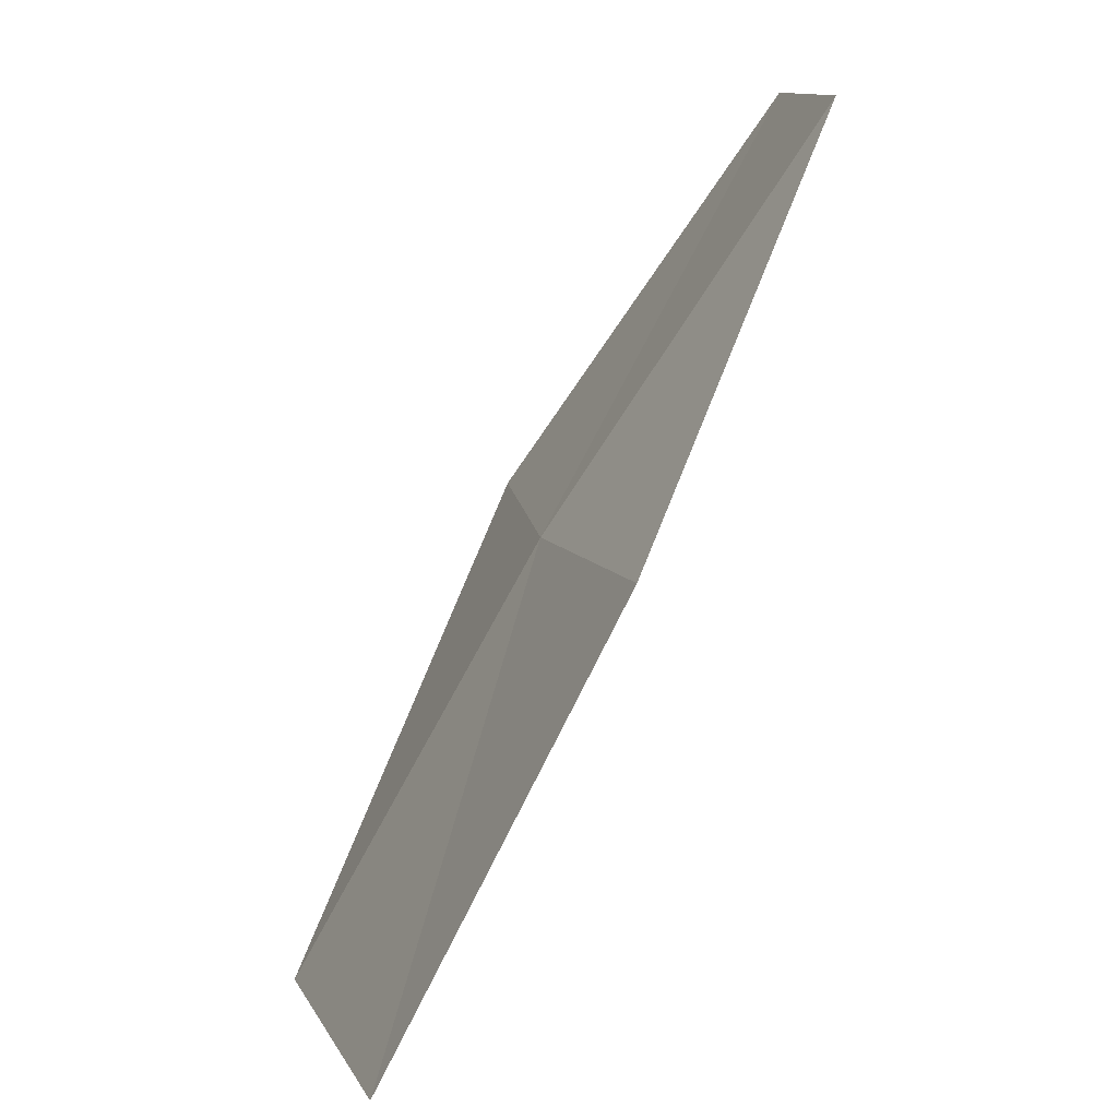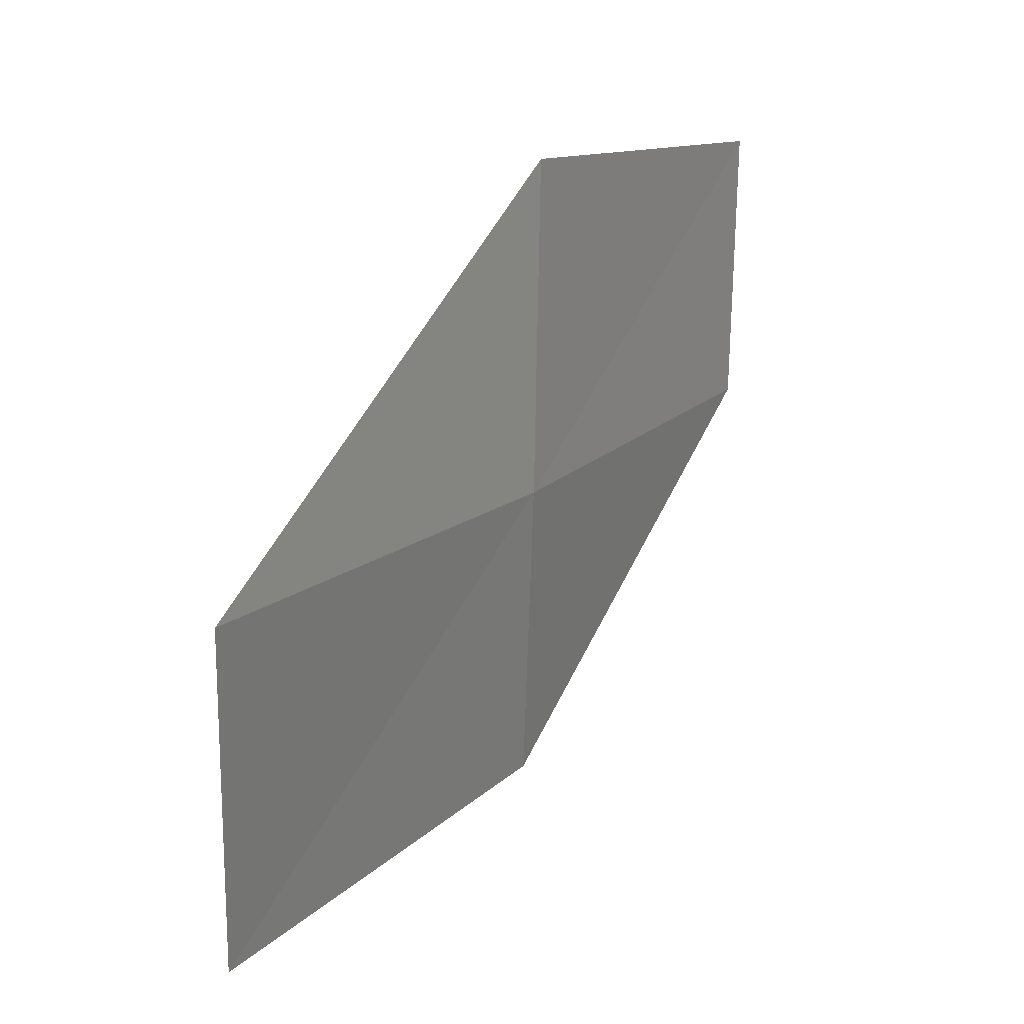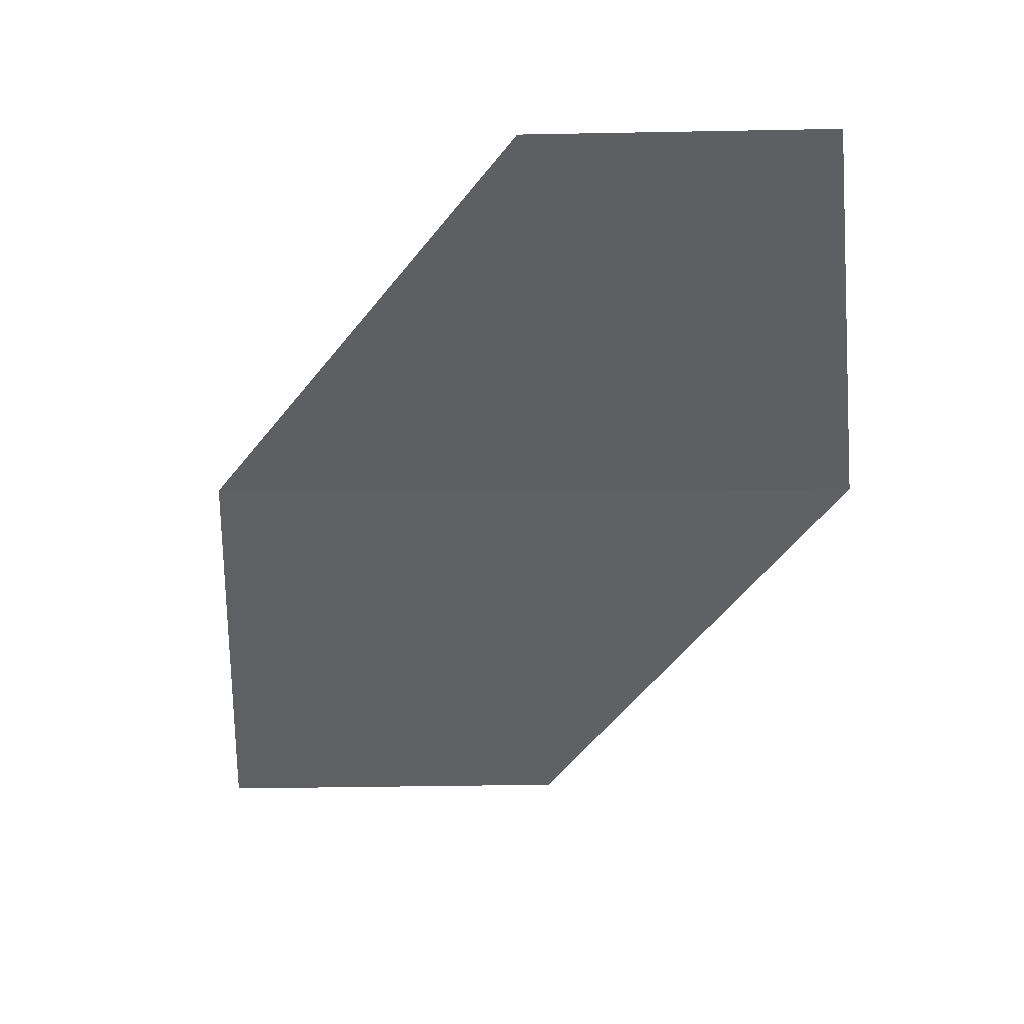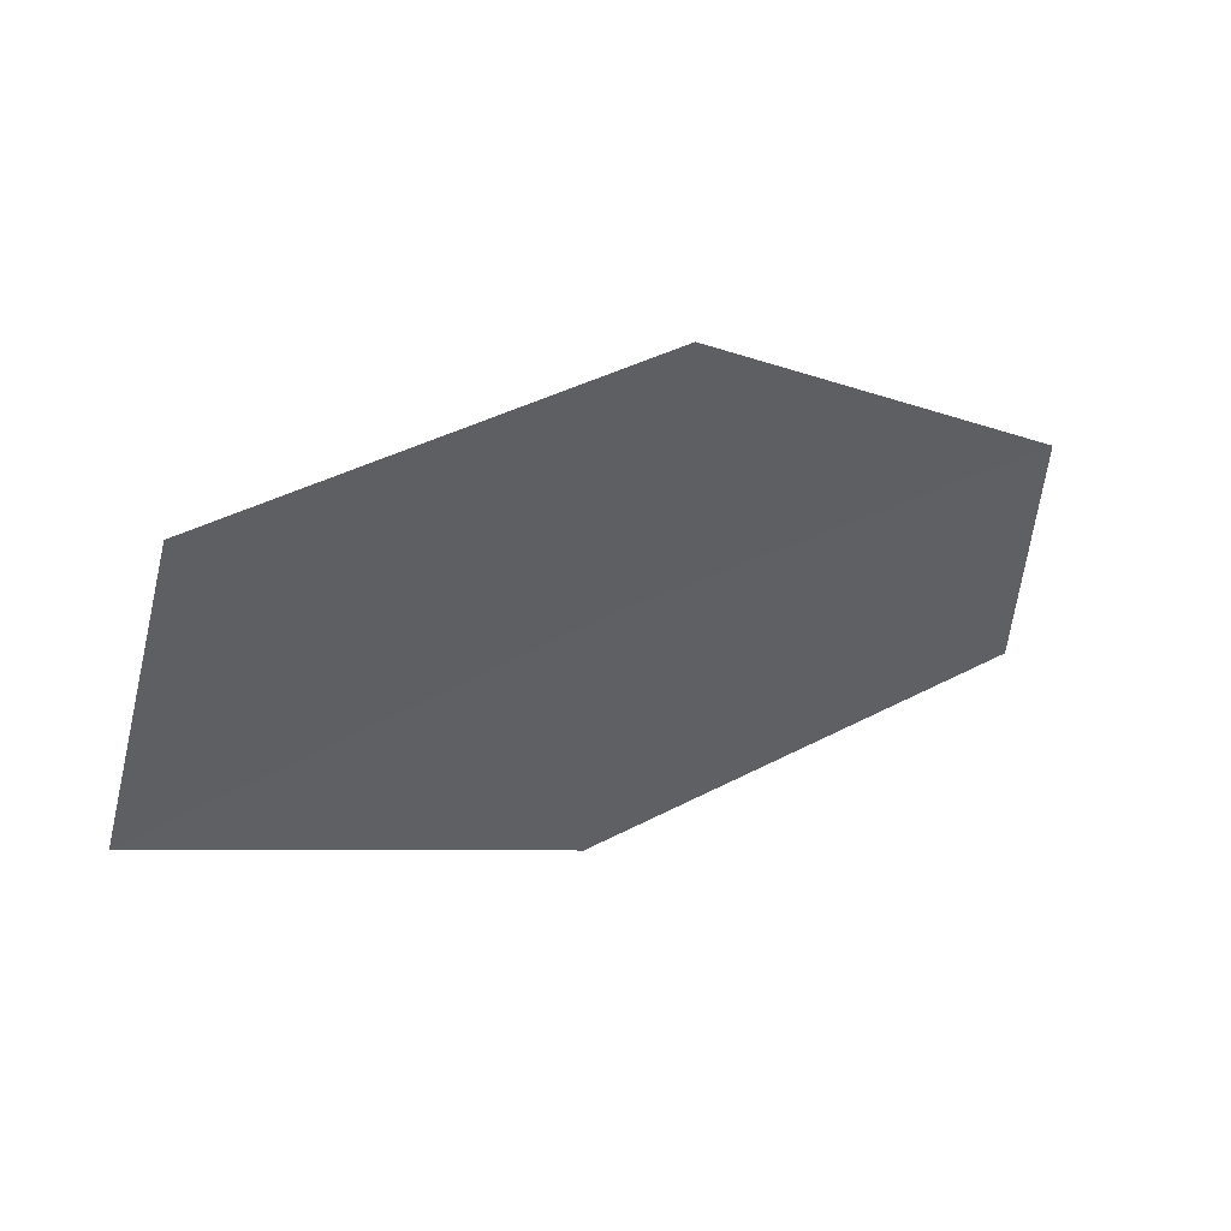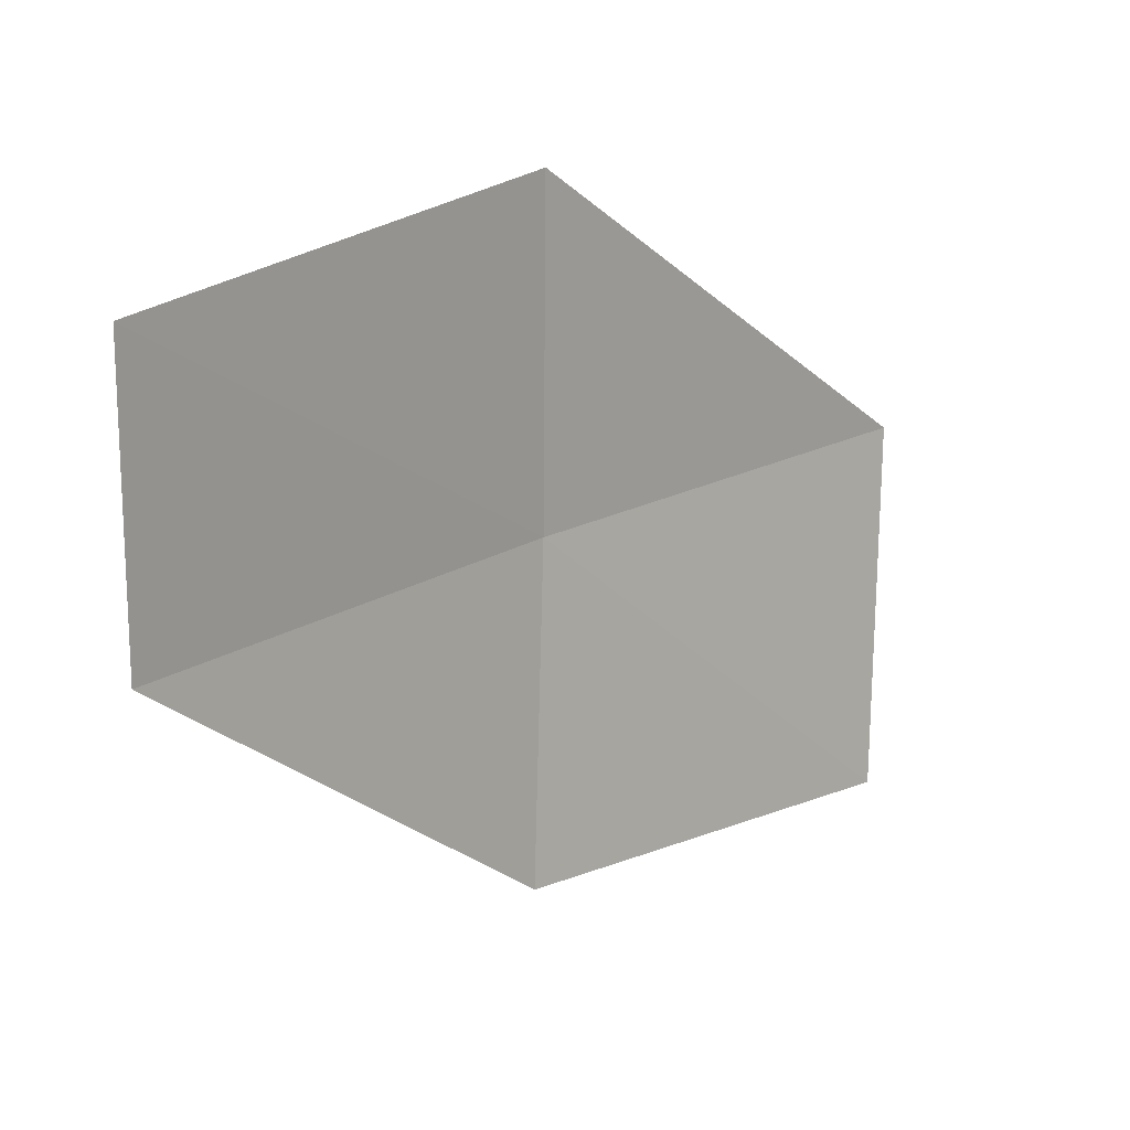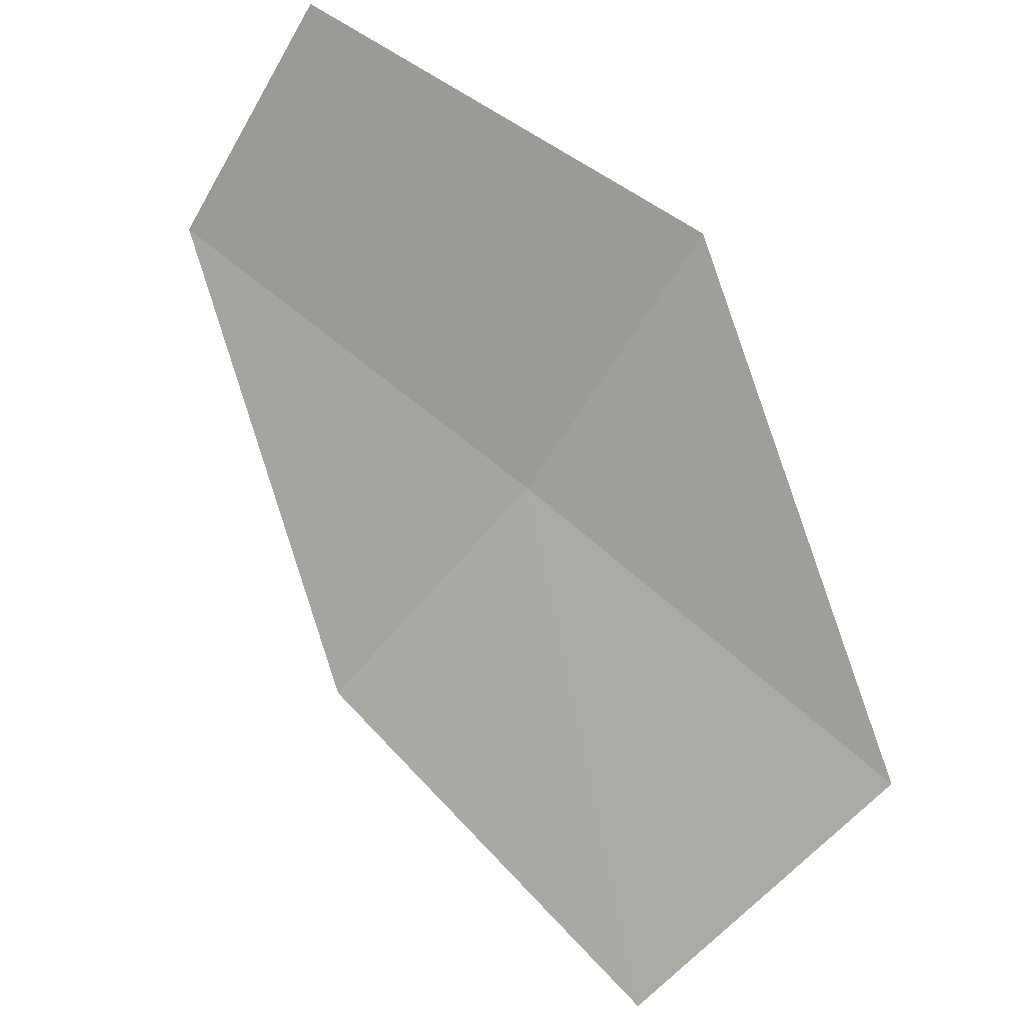
<metadata>
{"format":"obj","ext":"obj","renderer":"f3d","projection":"perspective","resolution":1024,"background":"white","views":[{"elev":-77.4,"azim":27.6,"up":"+Y"},{"elev":13.7,"azim":-90.2,"up":"+Y"},{"elev":-12.4,"azim":95.8,"up":"+Z"},{"elev":-44.4,"azim":2.5,"up":"+Z"},{"elev":23.4,"azim":102.2,"up":"+Y"},{"elev":-60.4,"azim":155.4,"up":"+Z"}]}
</metadata>
<code>
v 12.14 19.32 3.503
v 12.1 19.62 3.508
v 12.5 19.61 3.722
v 12.52 19.34 3.717
v 12.21 19.02 3.495
v 11.86 18.97 3.245
v 11.76 19.3 3.255
f 1 3 2
f 1 4 3
f 1 5 4
f 1 6 5
f 1 7 6
f 1 2 7

</code>
